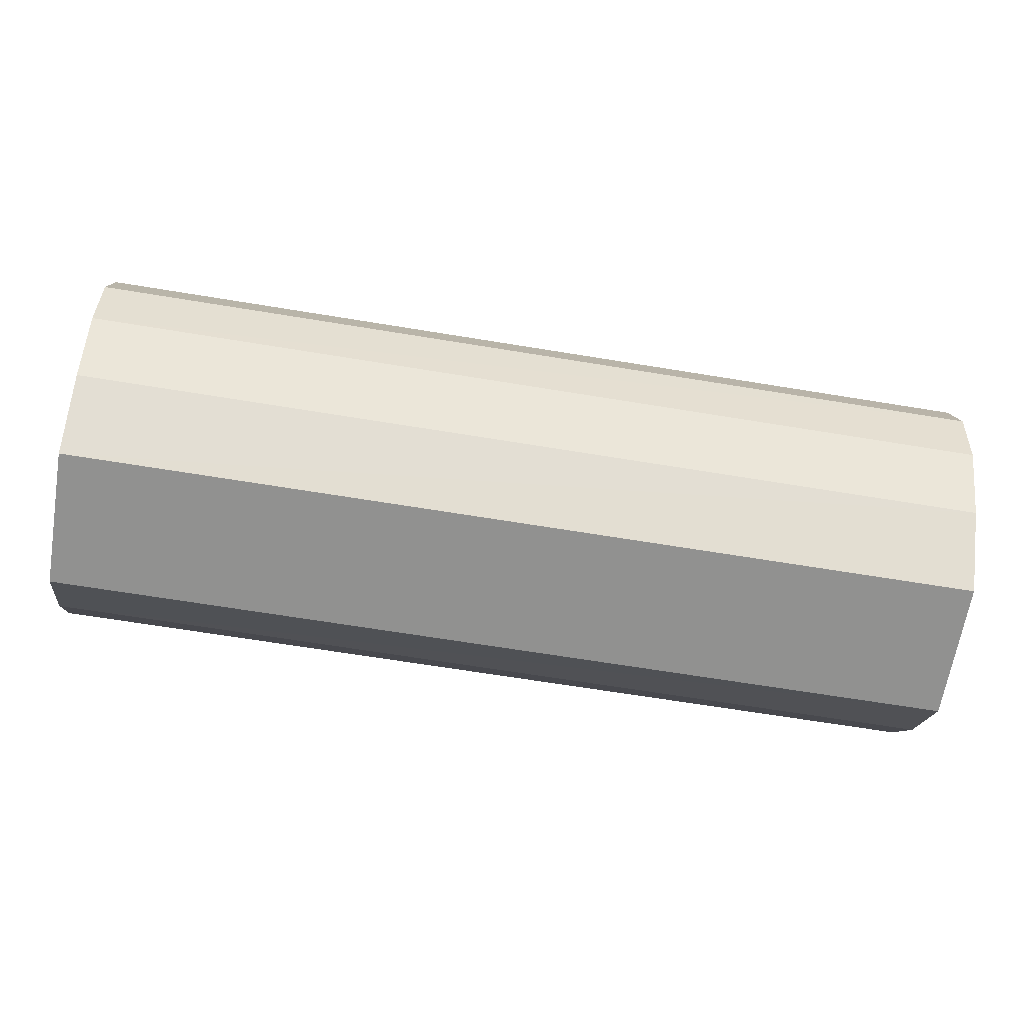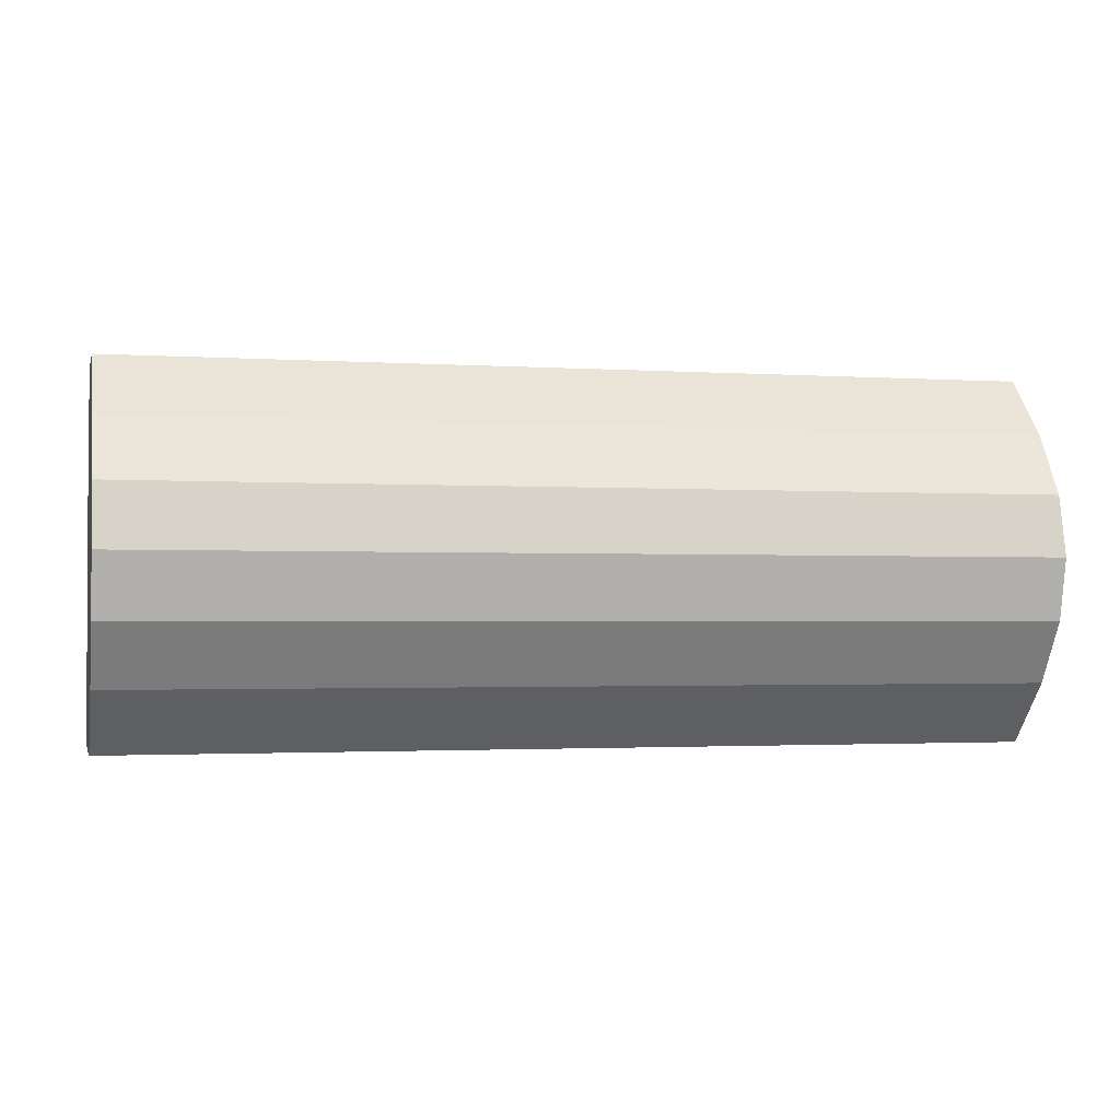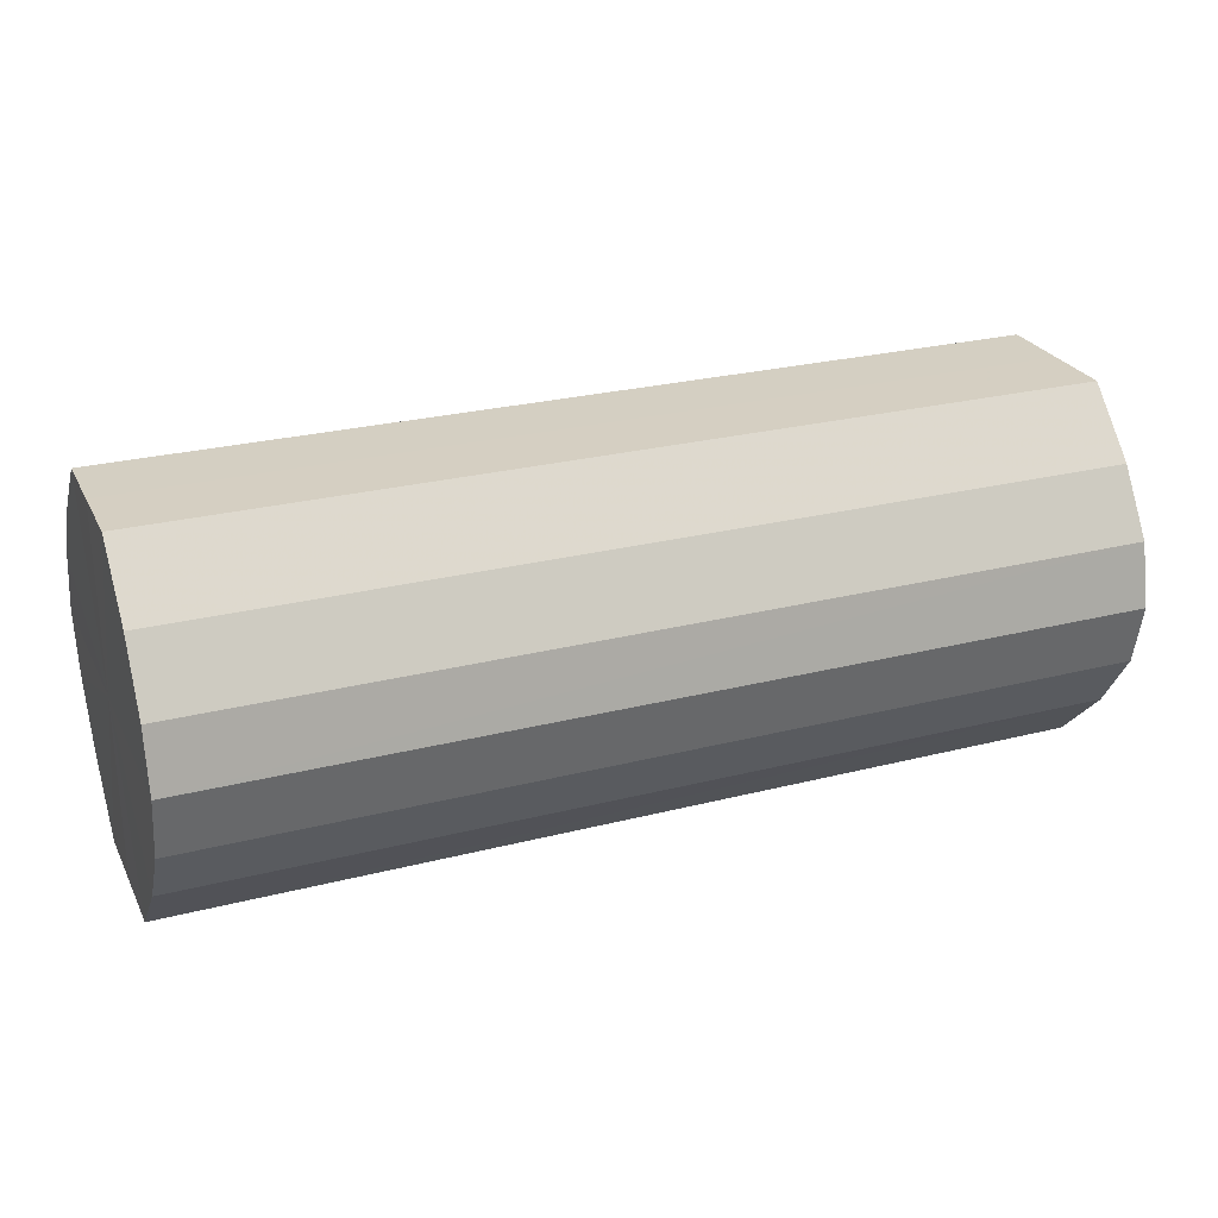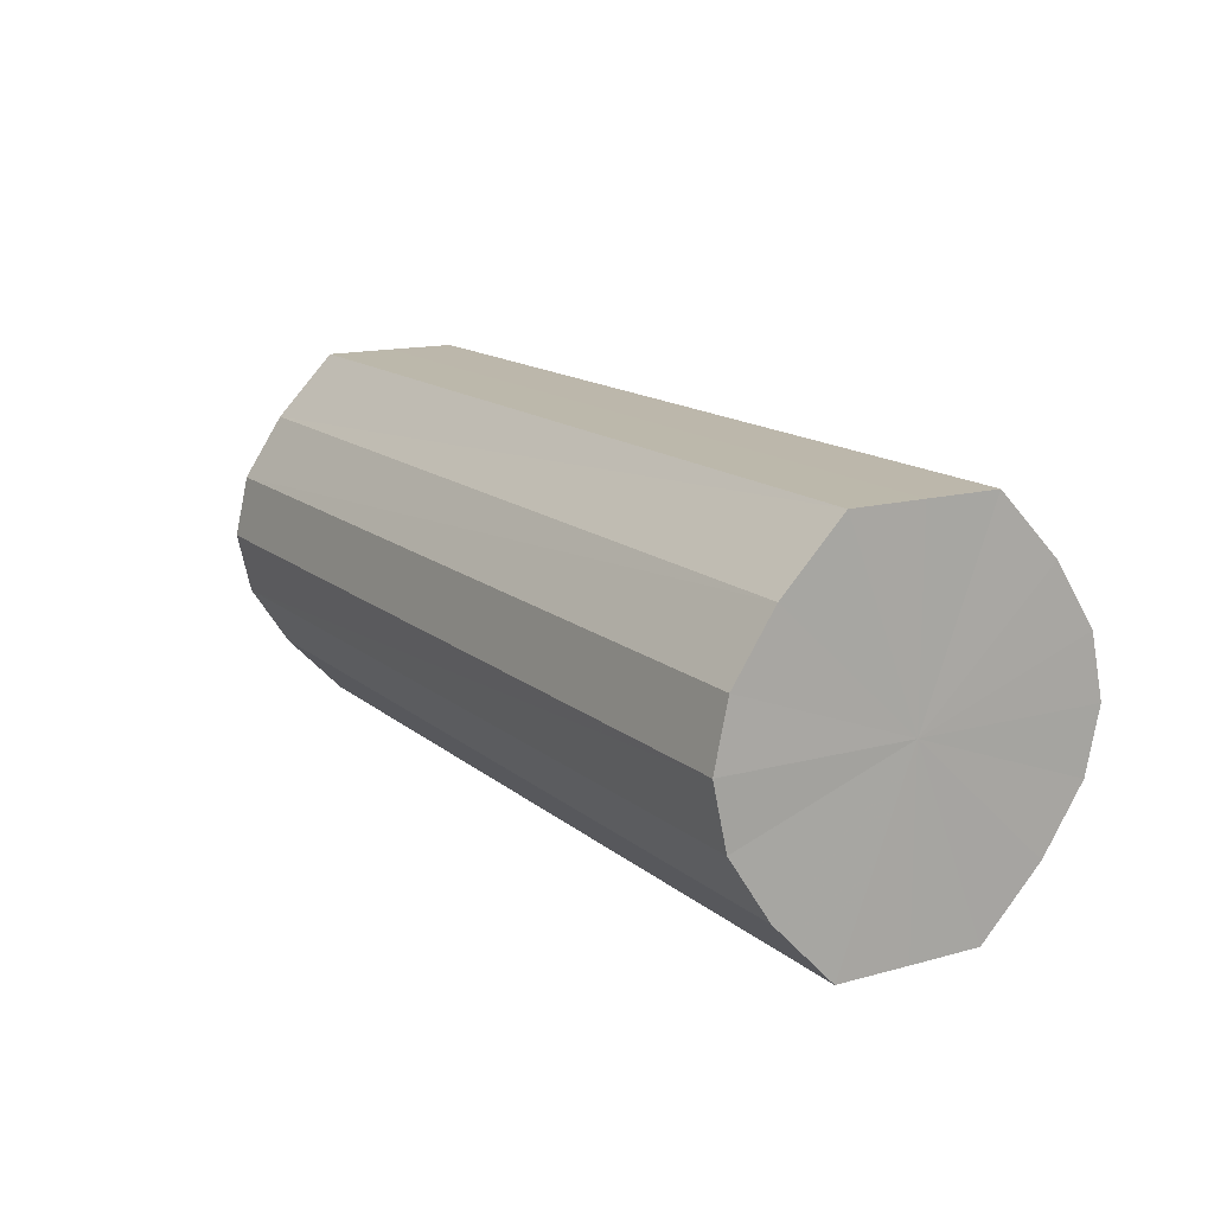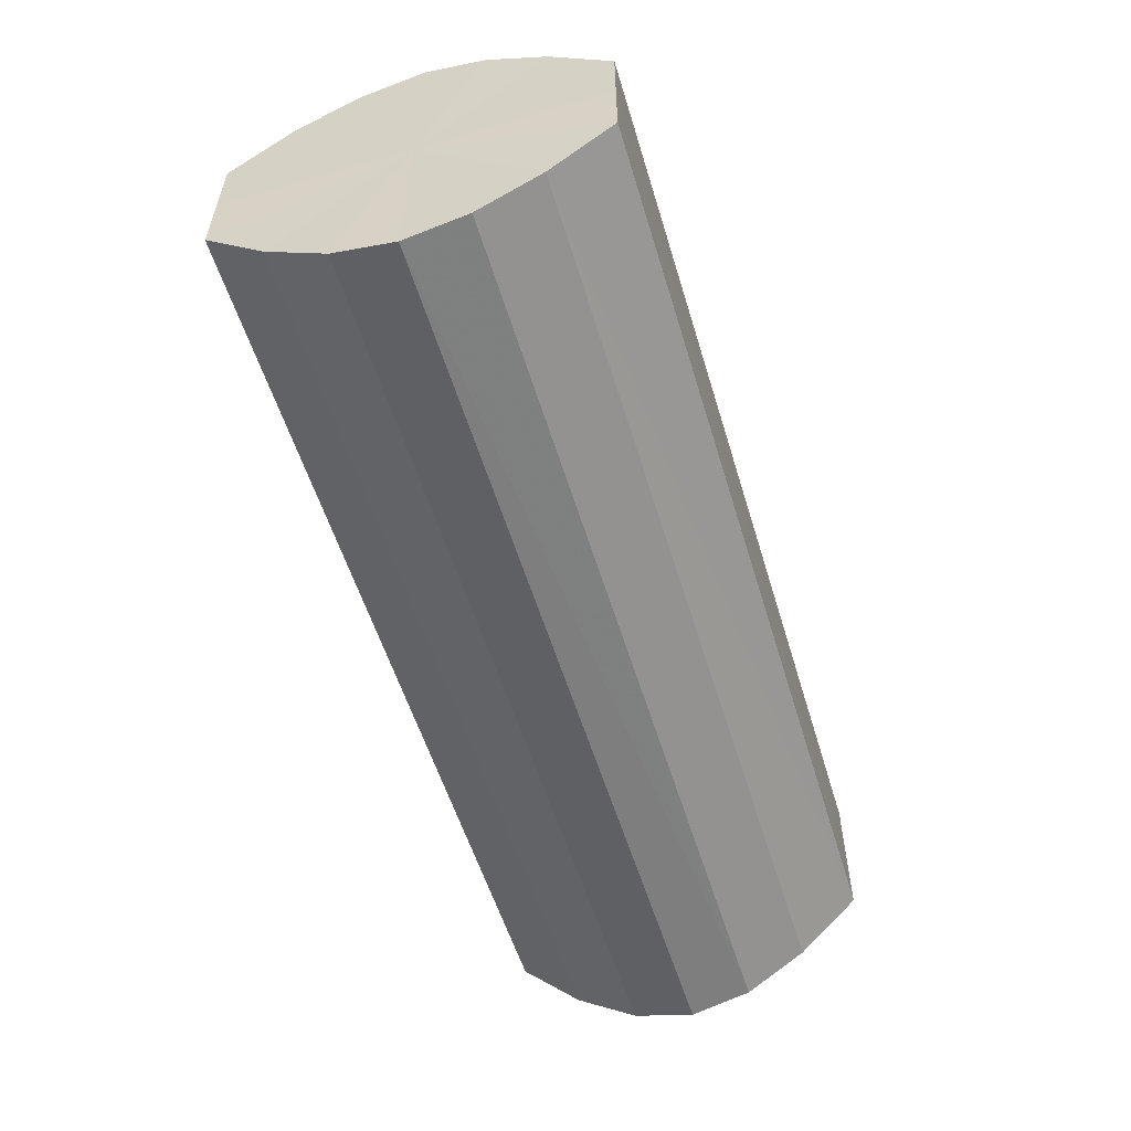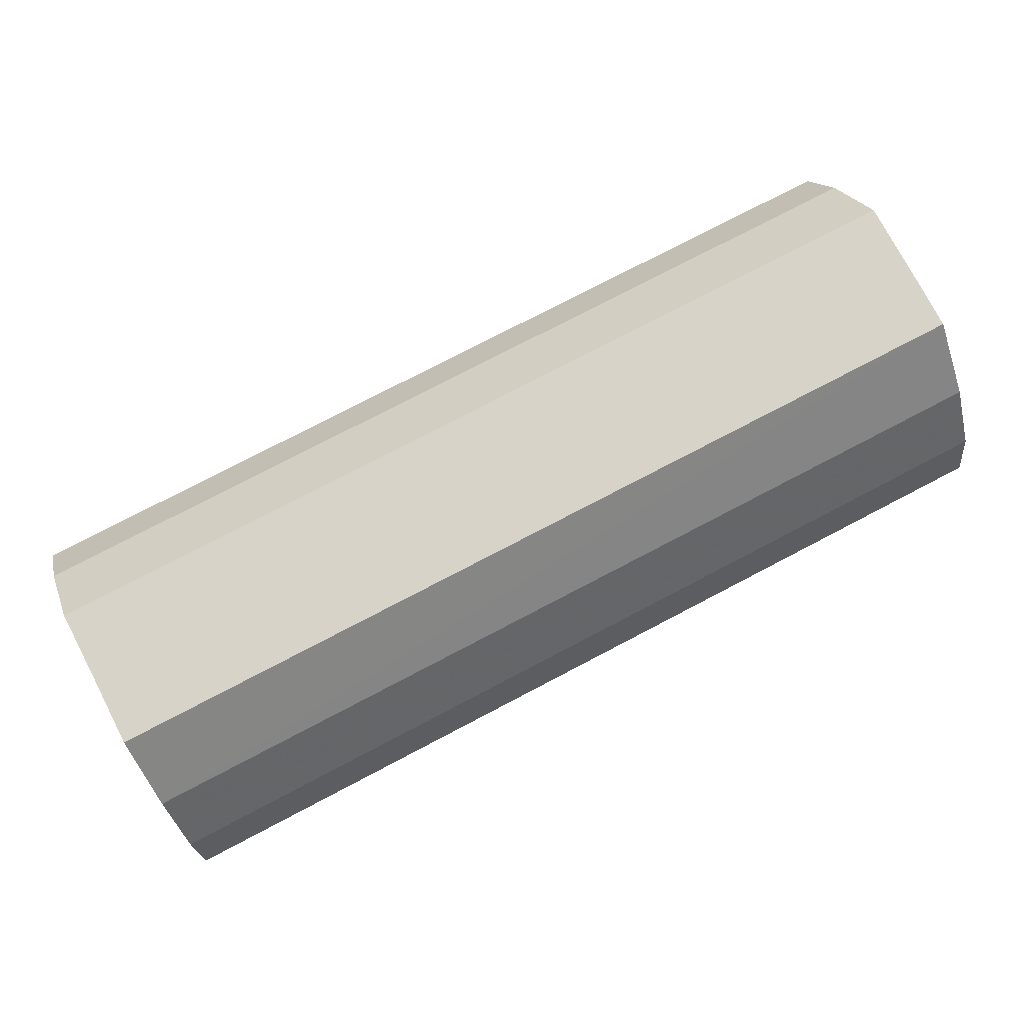
<metadata>
{"format":"obj","ext":"obj","renderer":"f3d","projection":"perspective","resolution":1024,"background":"white","views":[{"elev":-65.9,"azim":-9.4,"up":"+Y"},{"elev":-1.8,"azim":166.4,"up":"+Y"},{"elev":26.1,"azim":-21.9,"up":"+Y"},{"elev":14.5,"azim":59.5,"up":"+Y"},{"elev":-55.7,"azim":106.8,"up":"+Z"},{"elev":75.8,"azim":152.3,"up":"+Y"}]}
</metadata>
<code>
o 9837
v 2244 1853 7.647
v 2244 1853 7.659
v 2244 1853 7.647
v 2244 1853 7.669
v 2244 1853 7.659
v 2244 1853 7.636
v 2244 1853 7.636
v 2244 1853 7.675
v 2244 1853 7.669
v 2244 1853 7.626
v 2244 1853 7.626
v 2244 1853 7.677
v 2244 1853 7.675
v 2244 1853 7.62
v 2244 1853 7.62
v 2244 1853 7.675
v 2244 1853 7.677
v 2244 1853 7.617
v 2244 1853 7.617
v 2244 1853 7.669
v 2244 1853 7.675
v 2244 1853 7.62
v 2244 1853 7.62
v 2244 1853 7.659
v 2244 1853 7.669
v 2244 1853 7.626
v 2244 1853 7.626
v 2244 1853 7.647
v 2244 1853 7.659
v 2244 1853 7.636
v 2244 1853 7.636
v 2244 1853 7.647
v 2244 1853 7.647
v 2244 1853 7.659
v 2244 1853 7.659
v 2244 1853 7.669
v 2244 1853 7.669
v 2244 1853 7.636
v 2244 1853 7.647
v 2244 1853 7.626
v 2244 1853 7.636
v 2244 1853 7.675
v 2244 1853 7.675
v 2244 1853 7.62
v 2244 1853 7.626
v 2244 1853 7.617
v 2244 1853 7.62
v 2244 1853 7.677
v 2244 1853 7.677
v 2244 1853 7.62
v 2244 1853 7.617
v 2244 1853 7.626
v 2244 1853 7.62
v 2244 1853 7.675
v 2244 1853 7.675
v 2244 1853 7.636
v 2244 1853 7.626
v 2244 1853 7.647
v 2244 1853 7.636
v 2244 1853 7.669
v 2244 1853 7.669
v 2244 1853 7.659
v 2244 1853 7.647
v 2244 1853 7.659
v 2244 1853 7.647
v 2244 1853 7.659
v 2244 1853 7.647
v 2244 1853 7.669
v 2244 1853 7.636
v 2244 1853 7.675
v 2244 1853 7.626
v 2244 1853 7.677
v 2244 1853 7.62
v 2244 1853 7.675
v 2244 1853 7.617
v 2244 1853 7.669
v 2244 1853 7.62
v 2244 1853 7.659
v 2244 1853 7.626
v 2244 1853 7.647
v 2244 1853 7.636
v 2244 1853 7.647
v 2244 1853 7.647
v 2244 1853 7.659
v 2244 1853 7.636
v 2244 1853 7.669
v 2244 1853 7.626
v 2244 1853 7.675
v 2244 1853 7.62
v 2244 1853 7.677
v 2244 1853 7.617
v 2244 1853 7.675
v 2244 1853 7.62
v 2244 1853 7.669
v 2244 1853 7.626
v 2244 1853 7.659
v 2244 1853 7.636
v 2244 1853 7.647
f 1 2 3
f 2 4 5
f 6 1 7
f 4 8 9
f 10 6 11
f 8 12 13
f 14 10 15
f 12 16 17
f 18 14 19
f 16 20 21
f 22 18 23
f 20 24 25
f 26 22 27
f 24 28 29
f 30 26 31
f 28 30 32
f 33 34 35
f 35 36 37
f 38 39 33
f 40 41 38
f 37 42 43
f 44 45 40
f 46 47 44
f 43 48 49
f 50 51 46
f 52 53 50
f 49 54 55
f 56 57 52
f 58 59 56
f 55 60 61
f 62 63 58
f 61 64 62
f 65 66 67
f 65 68 66
f 65 67 69
f 65 70 68
f 65 69 71
f 65 72 70
f 65 71 73
f 65 74 72
f 65 73 75
f 65 76 74
f 65 75 77
f 65 78 76
f 65 77 79
f 65 80 78
f 65 79 81
f 65 81 80
f 82 83 84
f 82 85 83
f 82 84 86
f 82 87 85
f 82 86 88
f 82 89 87
f 82 88 90
f 82 91 89
f 82 90 92
f 82 93 91
f 82 92 94
f 82 95 93
f 82 94 96
f 82 97 95
f 82 96 98
f 82 98 97

</code>
